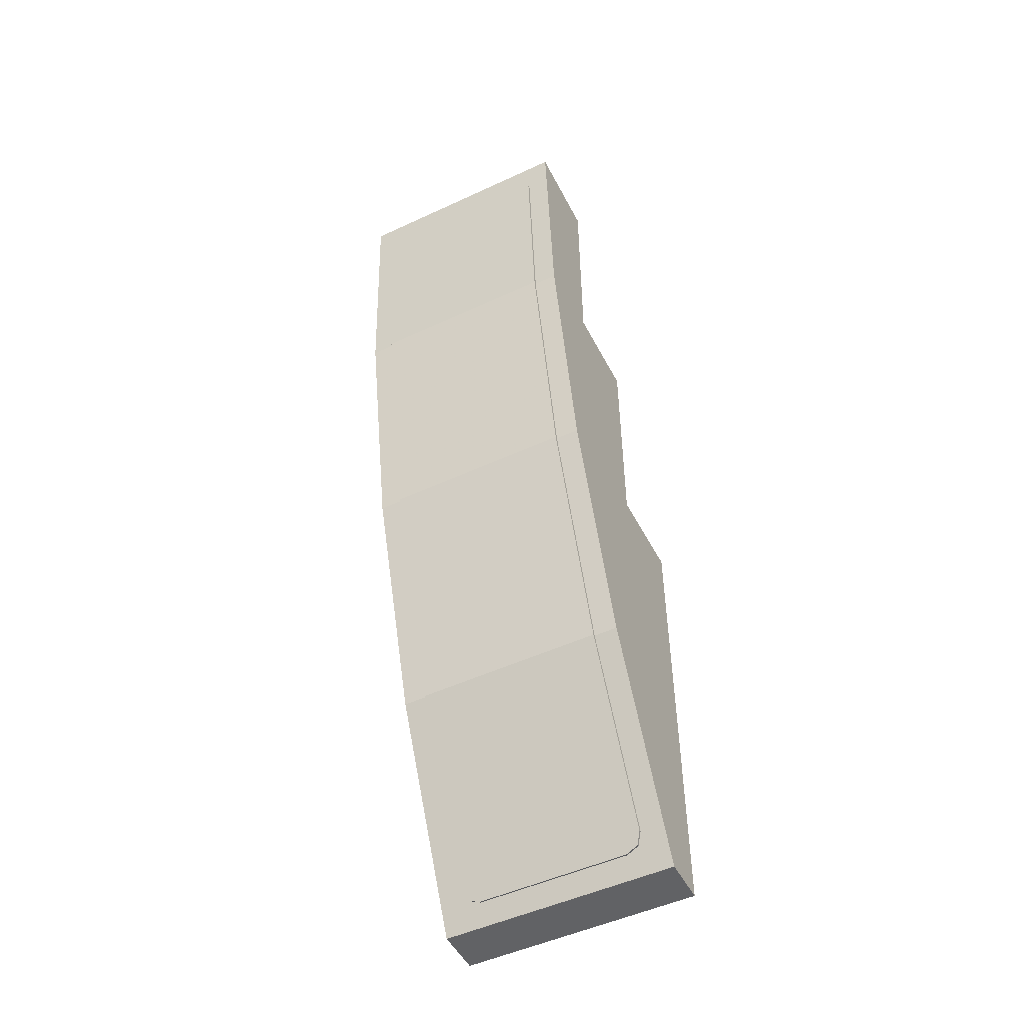
<metadata>
{"format":"obj","ext":"obj","renderer":"f3d","projection":"perspective","resolution":1024,"background":"white","views":[{"elev":-50.6,"azim":26.9,"up":"+Z"}]}
</metadata>
<code>
v 0.5 1.2 -2
v 0.5 1 -2
v -0.5 1 -2
v -0.5 1.2 -2
v -0.5 0.4 2
v -0.5 0 2
v 0.5 0 2
v 0.5 0.4 2
v -0.5 1.2 -2
v -0.3 1.2 -1.8
v 0.3 1.2 -1.8
v 0.5 1.2 -2
v 0.5 1.2 0
v 0.3 1.2 -0.2
v -0.3 1.2 -0.2
v -0.5 1.2 0
v -0.5 1.2 -2
v -0.5 1.2 0
v -0.3 1.2 -0.2
v -0.3 1.2 -1.8
v 0.5 1.2 0
v 0.5 1.2 -2
v 0.3 1.2 -1.8
v 0.3 1.2 -0.2
v -0.5 1.2 0
v -0.3 0.8 0
v 0.3 0.8 0
v 0.5 1.2 0
v -0.5 1.2 0
v -0.5 0.8 0
v -0.3 0.8 0
v 0.3 0.8 0
v 0.5 0.8 0
v 0.5 1.2 0
v 0.5 0.8 1
v 0.3 0.8 0.8
v -0.3 0.8 0.8
v -0.5 0.8 1
v -0.5 0.8 0
v -0.5 0.8 1
v -0.3 0.8 0.8
v -0.3 0.8 0
v 0.5 0.8 0
v 0.3 0.8 0
v 0.3 0.8 0.8
v 0.5 0.8 1
v -0.5 0.8 1
v -0.3 0.4 1
v 0.3 0.4 1
v 0.5 0.8 1
v -0.5 0.8 1
v -0.5 0.4 1
v -0.3 0.4 1
v 0.3 0.4 1
v 0.5 0.4 1
v 0.5 0.8 1
v 0.5 0.4 2
v 0.3 0.4 1.8
v -0.3 0.4 1.8
v -0.5 0.4 2
v -0.5 0.4 1
v -0.5 0.4 2
v -0.3 0.4 1.8
v -0.3 0.4 1
v 0.5 0.4 1
v 0.3 0.4 1
v 0.3 0.4 1.8
v 0.5 0.4 2
v 0.3 1 -1.8
v 0.3 1 -1.6
v -0.3 1 -1.6
v -0.3 1 -1.8
v 0.3 1 -1.8
v -0.3 1 -1.8
v -0.3 1.2 -1.8
v 0.3 1.2 -1.8
v 0.3 0.2 1.8
v -0.3 0.2 1.8
v -0.3 0.2 1
v 0.3 0.2 1
v 0.3 0.2 1.8
v 0.3 0.4 1.8
v -0.3 0.4 1.8
v -0.3 0.2 1.8
v 0.3 0.2 1
v 0.3 0.4 1
v 0.3 0.4 1.8
v 0.3 0.2 1.8
v -0.3 0.2 1
v -0.3 0.4 1
v 0.3 0.4 1
v 0.3 0.2 1
v -0.3 0.2 1.8
v -0.3 0.4 1.8
v -0.3 0.4 1
v -0.3 0.2 1
v 0.3 0.45 0
v -0.3 0.45 0
v -0.3 0.3 0.8
v 0.3 0.3 0.8
v -0.3 0.45 0
v -0.3 0.8 0
v -0.3 0.8 0.8
v -0.3 0.3 0.8
v 0.3 0.45 0
v 0.3 0.3 0.8
v 0.3 0.8 0.8
v 0.3 0.8 0
v -0.3 0.3 0.8
v -0.3 0.8 0.8
v 0.3 0.8 0.8
v 0.3 0.3 0.8
v 0.3 0.45 0
v 0.3 0.8 0
v -0.3 0.8 0
v -0.3 0.45 0
v 0.3 0.6 -0.2
v 0.3 0.8 -1
v -0.3 0.8 -1
v -0.3 0.6 -0.2
v 0.3 0.8 -1
v 0.3 1 -1.6
v -0.3 1 -1.6
v -0.3 0.8 -1
v -0.3 0.6 -0.2
v -0.3 0.8 -1
v -0.3 1.2 -1
v -0.3 1.2 -0.2
v 0.3 0.6 -0.2
v 0.3 1.2 -0.2
v 0.3 1.2 -1
v 0.3 0.8 -1
v -0.3 0.8 -1
v -0.3 1 -1.6
v -0.3 1.2 -1.6
v -0.3 1.2 -1
v 0.3 0.8 -1
v 0.3 1.2 -1
v 0.3 1.2 -1.6
v 0.3 1 -1.6
v -0.3 1 -1.8
v -0.3 1.2 -1.8
v -0.3 1.2 -1.6
v -0.3 1 -1.6
v 0.3 1 -1.8
v 0.3 1 -1.6
v 0.3 1.2 -1.6
v 0.3 1.2 -1.8
v -0.3 0.6 -0.2
v -0.3 1.2 -0.2
v 0.3 1.2 -0.2
v 0.3 0.6 -0.2
v -0.5 1 -2
v -0.5 0 2
v -0.5 0.06418 0.956
v -0.5 0.5679 -1.061
v -0.5 0.5679 -1.061
v -0.5 0.06418 0.956
v -0.5 0.2545 -0.07031
v 0.5 1 -2
v 0.5 0 2
v 0.5 0.06418 0.956
v 0.5 0.5679 -1.061
v 0.5 0.5679 -1.061
v 0.5 0.06418 0.956
v 0.5 0.2545 -0.07031
v -0.5 0.8 0
v -0.5 1.2 0
v -0.5 1.2 -2
v -0.5 1 -2
v -0.5 1 -2
v -0.5 0.4 1
v -0.5 0.8 0
v -0.5 0.8 0
v -0.5 0.4 1
v -0.5 0.8 1
v -0.5 0.4 1
v -0.5 0 2
v -0.5 0.4 2
v -0.5 1 -2
v -0.5 0 2
v -0.5 0.4 1
v 0.5 1 -2
v 0.5 1.2 -2
v 0.5 1.2 0
v 0.5 0.8 0
v 0.5 0.8 0
v 0.5 0.4 1
v 0.5 1 -2
v 0.5 0.8 1
v 0.5 0.4 1
v 0.5 0.8 0
v 0.5 0.4 2
v 0.5 0 2
v 0.5 0.4 1
v 0.5 0.4 1
v 0.5 0 2
v 0.5 1 -2
v 0.3 0.7188 -0.675
v 0.3 1.19 -0.675
v 0.25 1.19 -0.675
v 0.25 0.7188 -0.675
v 0.25 1.19 -0.675
v 0.175 1.19 -0.75
v 0.175 0.7375 -0.75
v 0.25 0.7188 -0.675
v 0.175 1.19 -0.75
v 0.25 1.19 -0.825
v 0.25 0.7562 -0.825
v 0.175 0.7375 -0.75
v 0.25 0.7562 -0.825
v 0.25 1.19 -0.825
v 0.3 1.19 -0.825
v 0.3 0.7562 -0.825
v 0.3 0.8583 -1.175
v 0.3 1.19 -1.175
v 0.25 1.19 -1.175
v 0.25 0.8583 -1.175
v 0.25 1.19 -1.175
v 0.175 1.19 -1.25
v 0.175 0.8833 -1.25
v 0.25 0.8583 -1.175
v 0.175 1.19 -1.25
v 0.25 1.19 -1.325
v 0.25 0.9083 -1.325
v 0.175 0.8833 -1.25
v 0.25 0.9083 -1.325
v 0.25 1.19 -1.325
v 0.3 1.19 -1.325
v 0.3 0.9083 -1.325
v 0.25 1.19 -1.325
v 0.25 1.19 -1.175
v 0.3 1.19 -1.175
v 0.3 1.19 -1.325
v 0.25 1.19 -1.175
v 0.25 1.19 -1.325
v 0.175 1.19 -1.25
v 0.25 1.19 -0.675
v 0.25 1.19 -0.825
v 0.175 1.19 -0.75
v 0.25 1.19 -0.825
v 0.25 1.19 -0.675
v 0.3 1.19 -0.675
v 0.3 1.19 -0.825
v -0.3 1.19 -0.675
v -0.3 0.7188 -0.675
v -0.25 0.7188 -0.675
v -0.25 1.19 -0.675
v -0.25 0.7188 -0.675
v -0.175 0.7375 -0.75
v -0.175 1.19 -0.75
v -0.25 1.19 -0.675
v -0.175 0.7375 -0.75
v -0.25 0.7562 -0.825
v -0.25 1.19 -0.825
v -0.175 1.19 -0.75
v -0.25 1.19 -0.825
v -0.25 0.7562 -0.825
v -0.3 0.7562 -0.825
v -0.3 1.19 -0.825
v -0.3 1.19 -1.175
v -0.3 0.8583 -1.175
v -0.25 0.8583 -1.175
v -0.25 1.19 -1.175
v -0.25 0.8583 -1.175
v -0.175 0.8833 -1.25
v -0.175 1.19 -1.25
v -0.25 1.19 -1.175
v -0.175 0.8833 -1.25
v -0.25 0.9083 -1.325
v -0.25 1.19 -1.325
v -0.175 1.19 -1.25
v -0.25 1.19 -1.325
v -0.25 0.9083 -1.325
v -0.3 0.9083 -1.325
v -0.3 1.19 -1.325
v -0.25 1.19 -1.175
v -0.25 1.19 -1.325
v -0.3 1.19 -1.325
v -0.3 1.19 -1.175
v -0.175 1.19 -1.25
v -0.25 1.19 -1.325
v -0.25 1.19 -1.175
v -0.175 1.19 -0.75
v -0.25 1.19 -0.825
v -0.25 1.19 -0.675
v -0.25 1.19 -0.675
v -0.25 1.19 -0.825
v -0.3 1.19 -0.825
v -0.3 1.19 -0.675
v -0.075 0.4 1.2
v 0.075 0.4 1.2
v 0.075 0.4 1
v -0.075 0.4 1
v -0.075 0.4 1.2
v -0.075 0.2 1.2
v 0.075 0.2 1.2
v 0.075 0.4 1.2
v -0.075 0.4 1
v -0.075 0.2 1
v -0.075 0.2 1.2
v -0.075 0.4 1.2
v 0.075 0.4 1.2
v 0.075 0.2 1.2
v 0.075 0.2 1
v 0.075 0.4 1
v -0.075 0.8 0.2
v -0.075 0.8 0
v 0.075 0.8 0
v 0.075 0.8 0.2
v 0.075 0.8 0
v 0.075 0.8 0.2
v 0.075 0.4125 0.2
v 0.075 0.45 0
v 0.075 0.4125 0.2
v 0.075 0.8 0.2
v -0.075 0.8 0.2
v -0.075 0.4125 0.2
v -0.075 0.8 0.2
v -0.075 0.8 0
v -0.075 0.45 0
v -0.075 0.4125 0.2
v 0.5 0.06418 0.956
v 0.5 0 2
v -0.5 0 2
v -0.5 0.06418 0.956
v 0.5 0.2545 -0.0704
v 0.5 0.06418 0.956
v -0.5 0.06418 0.956
v -0.5 0.2545 -0.0704
v 0.5 0.5679 -1.062
v 0.5 0.2545 -0.0704
v -0.5 0.2545 -0.0704
v -0.5 0.5679 -1.062
v 0.5 1 -2
v 0.5 0.5679 -1.062
v -0.5 0.5679 -1.062
v -0.5 1 -2
v -0.4 -0.001738 1.825
v -0.378 -0.004992 1.877
v -0.325 -0.00634 1.899
v 0.4 -0.001738 1.825
v 0.378 -0.004992 1.877
v 0.325 -0.00634 1.899
v -0.31 0.05175 0.9545
v 0.05 0.05175 0.9545
v 0.05 -0.00634 1.899
v -0.31 -0.00634 1.899
v -0.31 0.05175 0.9545
v -0.325 -0.00634 1.899
v -0.4 -0.001738 1.825
v -0.4 0.05175 0.9545
v -0.31 0.05175 0.9545
v -0.31 -0.00634 1.899
v -0.325 -0.00634 1.899
v 0.05 0.05175 0.9545
v 0.325 -0.00634 1.899
v 0.05 -0.00634 1.899
v 0.05 0.05175 0.9545
v 0.4 0.05175 0.9545
v 0.4 -0.001738 1.825
v 0.325 -0.00634 1.899
v -0.31 0.1266 0.5509
v 0.05 0.1266 0.5509
v 0.05 0.05175 0.9545
v -0.31 0.05175 0.9545
v -0.31 0.1266 0.5509
v -0.4 0.1266 0.5509
v -0.4 0.1922 0.1969
v -0.31 0.1266 0.5509
v -0.4 0.1922 0.1969
v 0.4 0.1922 0.1969
v 0.05 0.1266 0.5509
v 0.05 0.1266 0.5509
v 0.4 0.1922 0.1969
v 0.4 0.1266 0.5509
v -0.31 0.1266 0.5509
v -0.31 0.05175 0.9545
v -0.4 0.05175 0.9545
v -0.4 0.1266 0.5509
v 0.05 0.1266 0.5509
v 0.4 0.1266 0.5509
v 0.4 0.05175 0.9545
v 0.05 0.05175 0.9545
v -0.4 0.2423 -0.07343
v 0.4 0.2423 -0.07343
v 0.4 0.1922 0.1969
v -0.4 0.1922 0.1969
v -0.31 0.5318 -0.9888
v -0.332 0.5158 -0.9382
v -0.385 0.5092 -0.9173
v -0.31 0.5092 -0.9173
v -0.332 0.5158 -0.9382
v -0.31 0.5318 -0.9888
v -0.31 0.5092 -0.9173
v -0.385 0.5092 -0.9173
v -0.332 0.5158 -0.9382
v -0.385 0.5092 -0.9173
v -0.385 0.4006 -0.574
v -0.4 0.4006 -0.574
v -0.4 0.5092 -0.9173
v -0.385 0.5092 -0.9173
v -0.31 0.5092 -0.9173
v -0.3282 0.4017 -0.5776
v -0.385 0.4006 -0.574
v -0.31 0.5092 -0.9173
v -0.2185 0.4106 -0.6056
v -0.2724 0.4051 -0.5882
v -0.3282 0.4017 -0.5776
v -0.31 0.5092 -0.9173
v -0.1202 0.4277 -0.6597
v -0.1675 0.4182 -0.6296
v -0.2185 0.4106 -0.6056
v -0.31 0.5092 -0.9173
v -0.0482 0.4491 -0.7272
v -0.07741 0.439 -0.6955
v -0.1202 0.4277 -0.6597
v 0.3543 0.5101 -0.9201
v 0.4 0.5092 -0.9173
v 0.4 0.4006 -0.574
v 0.3073 0.4025 -0.5798
v 0.3543 0.5101 -0.9201
v 0.3073 0.4025 -0.5798
v 0.2162 0.4079 -0.5971
v 0.3094 0.5128 -0.9286
v 0.2661 0.5172 -0.9427
v 0.3094 0.5128 -0.9286
v 0.2162 0.4079 -0.5971
v 0.1283 0.4169 -0.6255
v 0.2661 0.5172 -0.9427
v 0.1283 0.4169 -0.6255
v 0.045 0.4293 -0.6647
v 0.225 0.5233 -0.962
v 0.1869 0.531 -0.9862
v 0.225 0.5233 -0.962
v 0.045 0.4293 -0.6647
v -0.03225 0.4448 -0.7139
v 0.1869 0.531 -0.9862
v -0.03225 0.4448 -0.7139
v -0.0482 0.4491 -0.7272
v 0.1525 0.5401 -1.015
v 0.1223 0.5504 -1.048
v 0.1525 0.5401 -1.015
v -0.0482 0.4491 -0.7272
v -0.31 0.5092 -0.9173
v 0.1223 0.5504 -1.048
v -0.31 0.5318 -0.9888
v -0.31 0.5562 -1.066
v 0.1095 0.5562 -1.066
v 0.1223 0.5504 -1.048
v -0.31 0.5092 -0.9173
v -0.31 0.5318 -0.9888
v -0.4 0.2423 -0.07344
v -0.4 0.4006 -0.574
v -0.385 0.4006 -0.574
v -0.4 0.2423 -0.07344
v -0.385 0.4006 -0.574
v -0.3282 0.4017 -0.5776
v -0.4 0.2423 -0.07344
v -0.3282 0.4017 -0.5776
v -0.2724 0.4051 -0.5882
v -0.4 0.2423 -0.07344
v -0.2724 0.4051 -0.5882
v -0.2185 0.4106 -0.6056
v -0.4 0.2423 -0.07344
v -0.2185 0.4106 -0.6056
v -0.1675 0.4182 -0.6296
v -0.4 0.2423 -0.07344
v -0.1675 0.4182 -0.6296
v 0.1283 0.4169 -0.6255
v 0.4 0.2423 -0.07344
v 0.4 0.2423 -0.07344
v 0.1283 0.4169 -0.6255
v 0.2162 0.4079 -0.5971
v 0.4 0.2423 -0.07344
v 0.2162 0.4079 -0.5971
v 0.3073 0.4025 -0.5798
v 0.4 0.2423 -0.07344
v 0.3073 0.4025 -0.5798
v 0.4 0.4006 -0.574
v -0.1202 0.4277 -0.6597
v 0.045 0.4293 -0.6647
v 0.1283 0.4169 -0.6255
v -0.1675 0.4182 -0.6296
v -0.1202 0.4277 -0.6597
v -0.07741 0.439 -0.6955
v -0.03225 0.4448 -0.7139
v 0.045 0.4293 -0.6647
v -0.0482 0.4491 -0.7272
v -0.03225 0.4448 -0.7139
v -0.07741 0.439 -0.6955
v -0.31 0.5562 -1.066
v -0.385 0.5092 -0.9173
v -0.4 0.5092 -0.9173
v -0.4 0.5562 -1.066
v -0.31 0.5562 -1.066
v -0.31 0.5318 -0.9888
v -0.385 0.5092 -0.9173
v 0.4 0.5562 -1.066
v 0.4 0.5092 -0.9173
v 0.3543 0.5101 -0.9201
v 0.3094 0.5128 -0.9286
v 0.4 0.5562 -1.066
v 0.3094 0.5128 -0.9286
v 0.2661 0.5172 -0.9427
v 0.225 0.5233 -0.962
v 0.4 0.5562 -1.066
v 0.225 0.5233 -0.962
v 0.1869 0.531 -0.9862
v 0.1525 0.5401 -1.015
v 0.4 0.5562 -1.066
v 0.1525 0.5401 -1.015
v 0.1223 0.5504 -1.048
v 0.1095 0.5562 -1.066
v -0.4 0.9155 -1.846
v -0.378 0.9376 -1.894
v -0.325 0.9468 -1.914
v 0.4 0.9155 -1.846
v 0.378 0.9376 -1.894
v 0.325 0.9468 -1.914
v -0.31 0.5562 -1.066
v 0.0969 0.5641 -1.083
v 0.1095 0.5562 -1.066
v -0.31 0.5562 -1.066
v 0.07663 0.5813 -1.121
v 0.0969 0.5641 -1.083
v -0.31 0.5562 -1.066
v 0.06193 0.5994 -1.16
v 0.07663 0.5813 -1.121
v -0.31 0.5562 -1.066
v 0.05301 0.6182 -1.201
v 0.06193 0.5994 -1.16
v -0.31 0.5562 -1.066
v 0.05 0.6373 -1.242
v 0.05301 0.6182 -1.201
v -0.31 0.5562 -1.066
v -0.31 0.9468 -1.914
v 0.05 0.9468 -1.914
v 0.05 0.6373 -1.242
v -0.31 0.5562 -1.066
v -0.4 0.5562 -1.066
v -0.4 0.9155 -1.846
v -0.325 0.9468 -1.914
v -0.31 0.5562 -1.066
v -0.325 0.9468 -1.914
v -0.31 0.9468 -1.914
v 0.4 0.9155 -1.846
v 0.4 0.5562 -1.066
v 0.1095 0.5562 -1.066
v 0.0969 0.5641 -1.083
v 0.4 0.9155 -1.846
v 0.0969 0.5641 -1.083
v 0.07663 0.5813 -1.121
v 0.325 0.9468 -1.914
v 0.325 0.9468 -1.914
v 0.07663 0.5813 -1.121
v 0.06193 0.5994 -1.16
v 0.05301 0.6182 -1.201
v 0.325 0.9468 -1.914
v 0.05301 0.6182 -1.201
v 0.05 0.6373 -1.242
v 0.05 0.9468 -1.914
v -0.4 0.01074 1.825
v -0.378 0.007485 1.878
v -0.325 0.006138 1.9
v 0.4 0.01074 1.825
v 0.378 0.007485 1.878
v 0.325 0.006138 1.9
v -0.378 0.007485 1.878
v -0.4 0.01074 1.825
v -0.4 -0.001736 1.825
v -0.378 -0.00499 1.877
v -0.325 0.006138 1.9
v -0.378 0.007485 1.878
v -0.378 -0.00499 1.877
v -0.325 -0.006338 1.899
v 0.378 0.007485 1.878
v 0.4 0.01074 1.825
v 0.4 -0.001736 1.825
v 0.378 -0.00499 1.877
v 0.325 0.006138 1.9
v 0.378 0.007485 1.878
v 0.378 -0.00499 1.877
v 0.325 -0.006338 1.899
v -0.4 0.9268 -1.841
v -0.378 0.949 -1.889
v -0.325 0.9582 -1.909
v 0.4 0.9268 -1.841
v 0.378 0.949 -1.889
v 0.325 0.9582 -1.909
v -0.378 0.949 -1.889
v -0.4 0.9268 -1.841
v -0.4 0.9154 -1.846
v -0.378 0.9376 -1.894
v -0.325 0.9582 -1.909
v -0.378 0.949 -1.889
v -0.378 0.9376 -1.894
v -0.325 0.9468 -1.914
v 0.378 0.949 -1.889
v 0.4 0.9268 -1.841
v 0.4 0.9154 -1.846
v 0.378 0.9376 -1.894
v 0.325 0.9582 -1.909
v 0.378 0.949 -1.889
v 0.378 0.9376 -1.894
v 0.325 0.9468 -1.914
v -0.325 0.006135 1.9
v 0.325 0.006135 1.9
v 0.4 0.01074 1.825
v -0.4 0.01074 1.825
v -0.4 0.01074 1.825
v 0.4 0.01074 1.825
v 0.4 0.06418 0.956
v -0.4 0.06418 0.956
v -0.4 0.06418 0.956
v 0.4 0.06418 0.956
v 0.4 0.2545 -0.0704
v -0.4 0.2545 -0.0704
v -0.4 0.2545 -0.0704
v 0.4 0.2545 -0.0704
v 0.4 0.5679 -1.062
v -0.4 0.5679 -1.062
v -0.4 0.5679 -1.062
v 0.4 0.5679 -1.062
v 0.4 0.9268 -1.841
v -0.4 0.9268 -1.841
v -0.4 0.9268 -1.841
v 0.4 0.9268 -1.841
v 0.325 0.9582 -1.909
v -0.325 0.9582 -1.909
v -0.325 0.006135 1.9
v -0.325 -0.00634 1.899
v 0.325 -0.00634 1.899
v 0.325 0.006135 1.9
v -0.4 0.01074 1.825
v -0.4 0.06418 0.956
v -0.4 0.05175 0.9545
v -0.4 -0.00174 1.825
v 0.4 0.01074 1.825
v 0.4 -0.00174 1.825
v 0.4 0.05175 0.9545
v 0.4 0.06418 0.956
v -0.4 0.06418 0.956
v -0.4 0.2545 -0.0704
v -0.4 0.2423 -0.07344
v -0.4 0.05175 0.9545
v 0.4 0.06418 0.956
v 0.4 0.05175 0.9545
v 0.4 0.2423 -0.07344
v 0.4 0.2545 -0.0704
v -0.4 0.2545 -0.0704
v -0.4 0.5679 -1.062
v -0.4 0.5562 -1.066
v -0.4 0.2423 -0.07344
v 0.4 0.2545 -0.0704
v 0.4 0.2423 -0.07344
v 0.4 0.5562 -1.066
v 0.4 0.5679 -1.062
v -0.4 0.5679 -1.062
v -0.4 0.9268 -1.841
v -0.4 0.9155 -1.846
v -0.4 0.5562 -1.066
v 0.4 0.5679 -1.062
v 0.4 0.5562 -1.066
v 0.4 0.9155 -1.846
v 0.4 0.9268 -1.841
v -0.325 0.9582 -1.909
v 0.325 0.9582 -1.909
v 0.325 0.9468 -1.914
v -0.325 0.9468 -1.914
g mesh4678350
f 1 2 3
f 3 4 1
g mesh4678352
f 5 6 7
f 7 8 5
f 9 10 11
f 11 12 9
f 13 14 15
f 15 16 13
f 17 18 19
f 19 20 17
f 21 22 23
f 23 24 21
f 25 26 27
f 27 28 25
f 29 30 31
f 32 33 34
f 35 36 37
f 37 38 35
f 39 40 41
f 41 42 39
f 43 44 45
f 45 46 43
f 47 48 49
f 49 50 47
f 51 52 53
f 54 55 56
f 57 58 59
f 59 60 57
f 61 62 63
f 63 64 61
f 65 66 67
f 67 68 65
g mesh4678354
f 69 71 70
f 71 69 72
f 73 75 74
f 75 73 76
g mesh4678356
f 77 79 78
f 79 77 80
f 81 83 82
f 83 81 84
f 85 87 86
f 87 85 88
f 89 91 90
f 91 89 92
f 93 95 94
f 95 93 96
g mesh4678358
f 97 98 99
f 99 100 97
f 101 102 103
f 103 104 101
f 105 106 107
f 107 108 105
g mesh4678360
f 109 110 111
f 111 112 109
g mesh4678362
f 113 114 115
f 115 116 113
f 117 118 119
f 119 120 117
f 121 122 123
f 123 124 121
f 125 126 127
f 127 128 125
f 129 130 131
f 131 132 129
f 133 134 135
f 135 136 133
f 137 138 139
f 139 140 137
f 141 142 143
f 143 144 141
f 145 146 147
f 147 148 145
g mesh4678364
f 149 150 151
f 151 152 149
g mesh4678367
f 153 155 154
f 155 153 156
f 157 159 158
g mesh4678370
f 160 161 162
f 162 163 160
f 164 165 166
f 167 168 169
f 169 170 167
f 171 172 173
f 174 175 176
f 177 178 179
f 180 181 182
f 183 184 185
f 185 186 183
f 187 188 189
f 190 191 192
f 193 194 195
f 196 197 198
g mesh4678372
f 199 200 201
f 201 202 199
f 203 204 205
f 205 206 203
f 207 208 209
f 209 210 207
g mesh4678374
f 211 212 213
f 213 214 211
g mesh4678376
f 215 216 217
f 217 218 215
f 219 220 221
f 221 222 219
f 223 224 225
f 225 226 223
g mesh4678378
f 227 228 229
f 229 230 227
g mesh4678380
f 231 232 233
f 233 234 231
f 235 236 237
f 238 239 240
g mesh4678382
f 241 242 243
f 243 244 241
g mesh4678384
f 245 246 247
f 247 248 245
f 249 250 251
f 251 252 249
f 253 254 255
f 255 256 253
g mesh4678386
f 257 258 259
f 259 260 257
g mesh4678388
f 261 262 263
f 263 264 261
f 265 266 267
f 267 268 265
f 269 270 271
f 271 272 269
g mesh4678390
f 273 274 275
f 275 276 273
g mesh4678392
f 277 278 279
f 279 280 277
f 281 282 283
f 284 285 286
g mesh4678394
f 287 288 289
f 289 290 287
g mesh4678396
f 291 292 293
f 293 294 291
f 295 296 297
f 297 298 295
f 299 300 301
f 301 302 299
f 303 304 305
f 305 306 303
g mesh4678398
f 307 309 308
f 309 307 310
f 311 312 313
f 313 314 311
g mesh4678400
f 315 316 317
f 317 318 315
f 319 320 321
f 321 322 319
g mesh4678403
f 323 324 325
f 325 326 323
f 327 328 329
f 329 330 327
f 331 332 333
f 333 334 331
f 335 336 337
f 337 338 335
g mesh4678408
f 339 341 340
g mesh4678410
f 342 343 344
f 345 346 347
f 347 348 345
f 349 350 351
f 351 352 349
f 353 354 355
f 356 357 358
f 359 360 361
f 361 362 359
g mesh4678413
f 363 364 365
f 365 366 363
f 367 368 369
f 370 371 372
f 372 373 370
f 374 375 376
f 377 378 379
f 379 380 377
f 381 382 383
f 383 384 381
f 385 386 387
f 387 388 385
g mesh4678416
f 389 390 391
g mesh4678418
f 392 393 394
f 395 396 397
f 398 399 400
f 400 401 398
f 402 403 404
f 404 405 402
f 406 407 408
f 408 409 406
f 410 411 412
f 412 413 410
f 414 415 416
f 416 417 414
f 418 419 420
f 420 421 418
f 422 423 424
f 424 425 422
f 426 427 428
f 428 429 426
f 430 431 432
f 432 433 430
f 434 435 436
f 436 437 434
f 438 439 440
f 440 441 438
f 442 443 444
f 444 445 442
f 446 447 448
f 448 449 446
f 450 451 452
f 453 454 455
f 456 457 458
f 459 460 461
f 462 463 464
f 465 466 467
f 468 469 470
f 470 471 468
f 472 473 474
f 475 476 477
f 478 479 480
f 481 482 483
f 483 484 481
f 485 486 487
f 487 488 485
f 489 490 491
f 492 493 494
f 494 495 492
f 496 497 498
f 499 500 501
f 501 502 499
f 503 504 505
f 505 506 503
f 507 508 509
f 509 510 507
f 511 512 513
f 513 514 511
g mesh4678422
f 515 516 517
g mesh4678424
f 518 520 519
f 521 522 523
f 524 525 526
f 527 528 529
f 530 531 532
f 533 534 535
f 536 537 538
f 538 539 536
f 540 541 542
f 542 543 540
f 544 545 546
f 547 548 549
f 549 550 547
f 551 552 553
f 553 554 551
f 555 556 557
f 557 558 555
f 559 560 561
f 561 562 559
g mesh4678428
f 563 564 565
g mesh4678430
f 566 568 567
g mesh4678432
f 569 570 571
f 571 572 569
f 573 574 575
f 575 576 573
g mesh4678434
f 577 579 578
f 579 577 580
f 581 583 582
f 583 581 584
g mesh4678436
f 585 587 586
g mesh4678438
f 588 589 590
g mesh4678440
f 591 593 592
f 593 591 594
f 595 597 596
f 597 595 598
g mesh4678442
f 599 600 601
f 601 602 599
f 603 604 605
f 605 606 603
f 607 608 609
f 609 610 607
f 611 612 613
f 613 614 611
f 615 616 617
f 617 618 615
f 619 620 621
f 621 622 619
f 623 624 625
f 625 626 623
f 627 628 629
f 629 630 627
f 631 632 633
f 633 634 631
f 635 636 637
f 637 638 635
f 639 640 641
f 641 642 639
f 643 644 645
f 645 646 643
f 647 648 649
f 649 650 647
f 651 652 653
f 653 654 651
f 655 656 657
f 657 658 655
f 659 660 661
f 661 662 659
f 663 664 665
f 665 666 663
f 667 668 669
f 669 670 667

</code>
